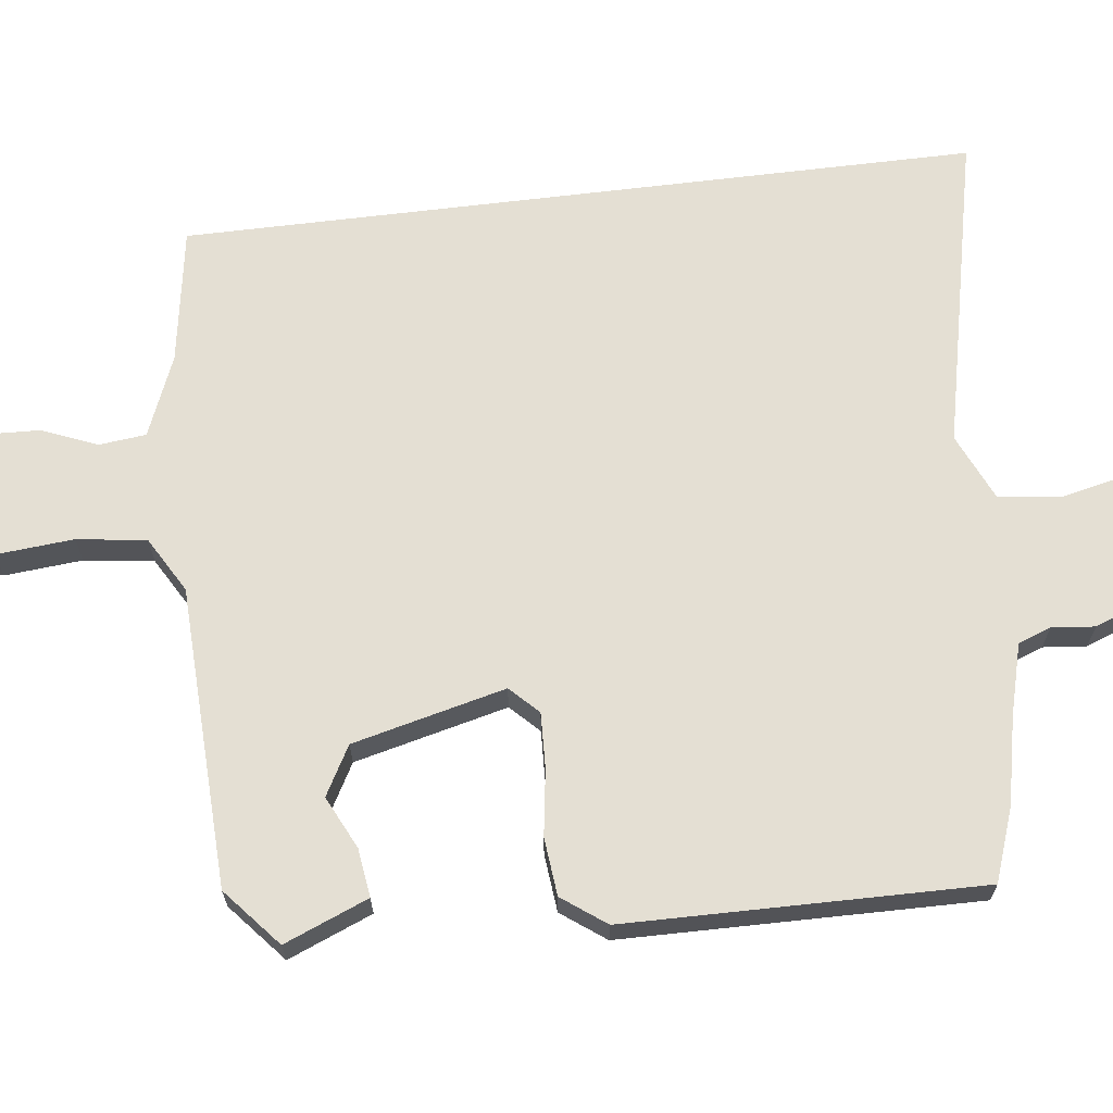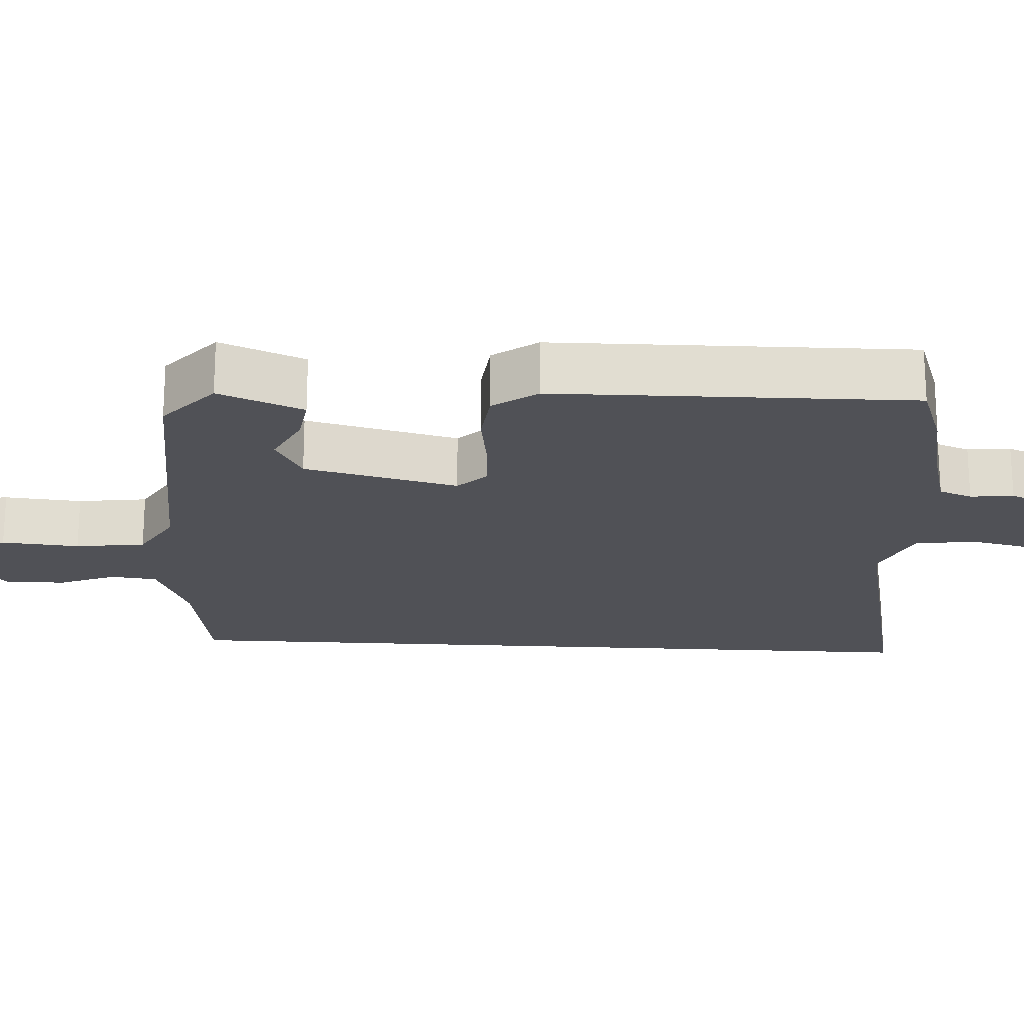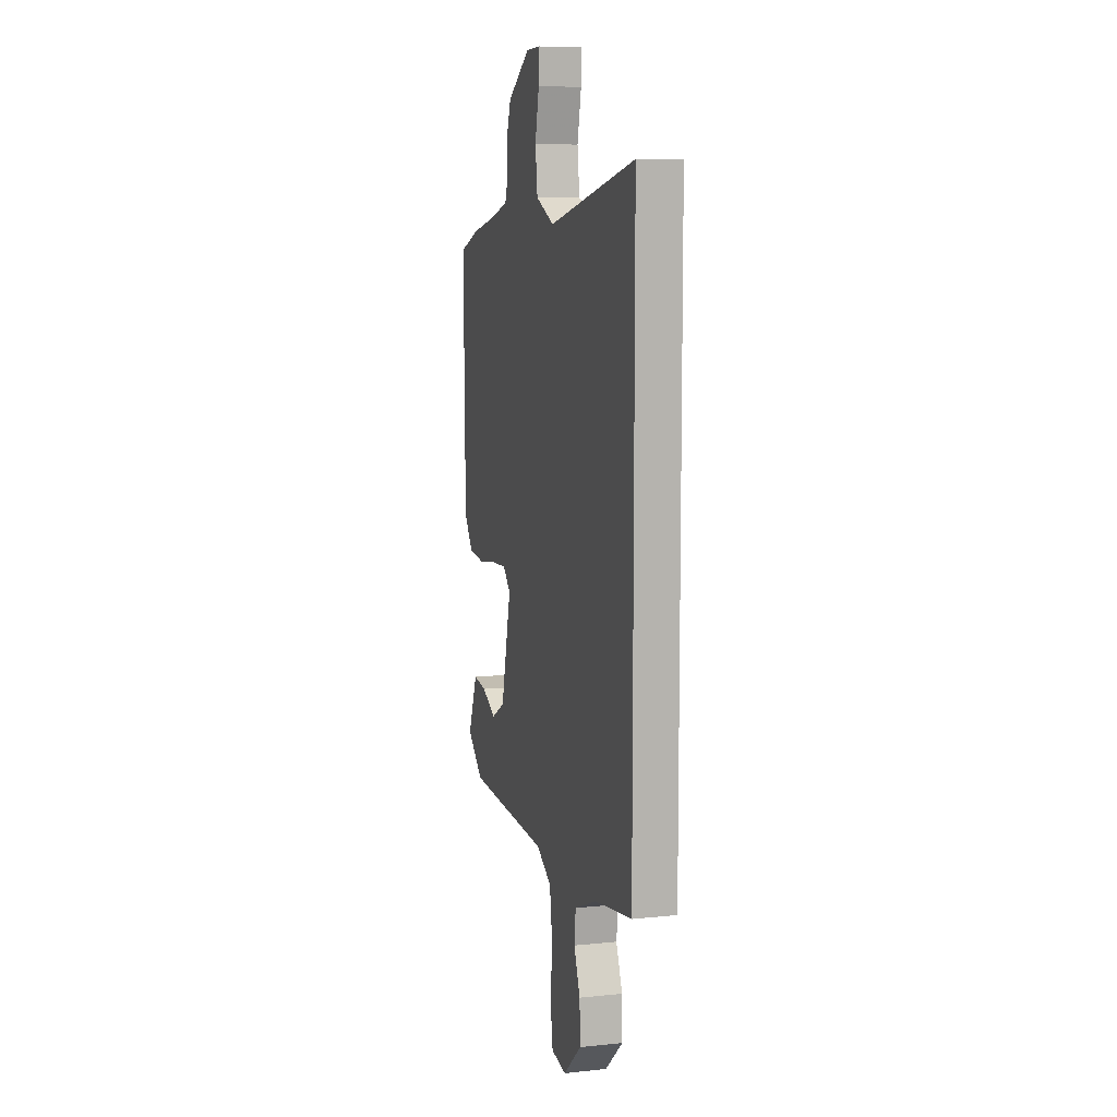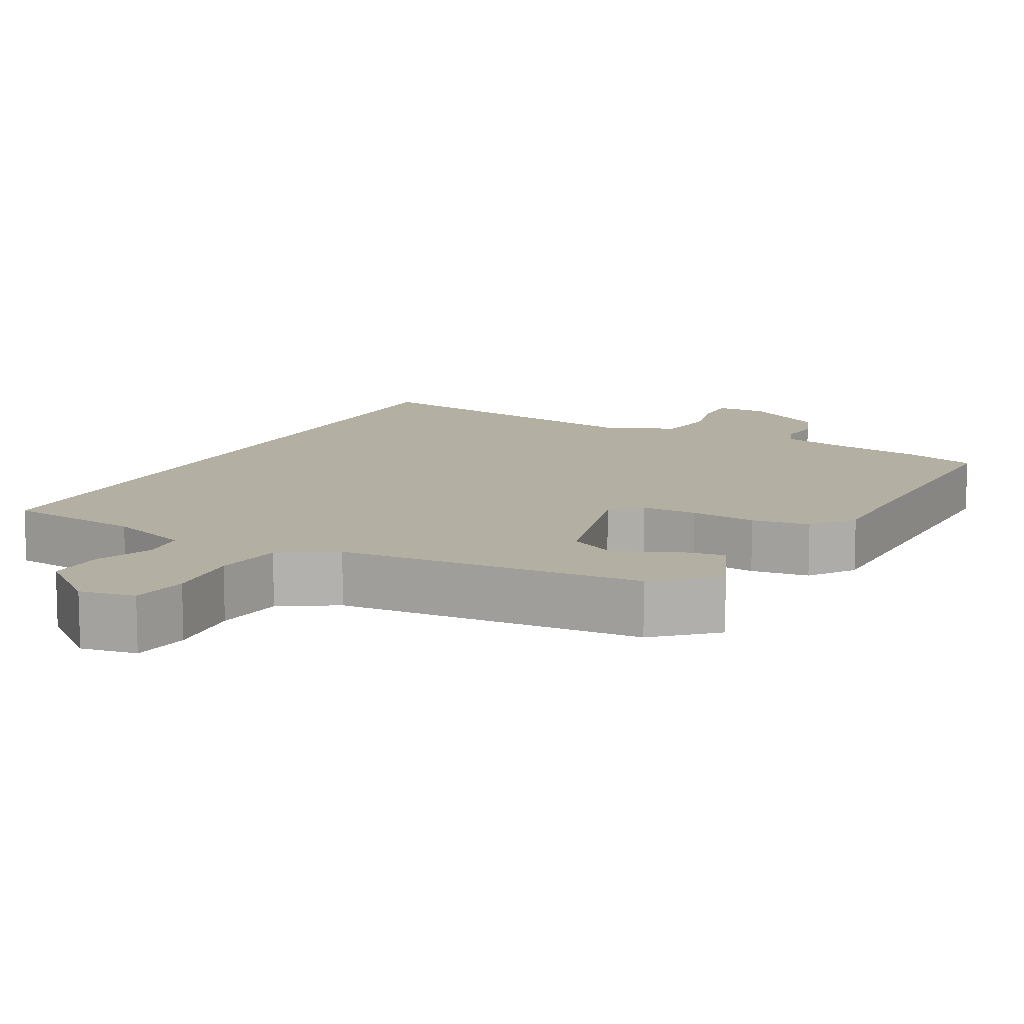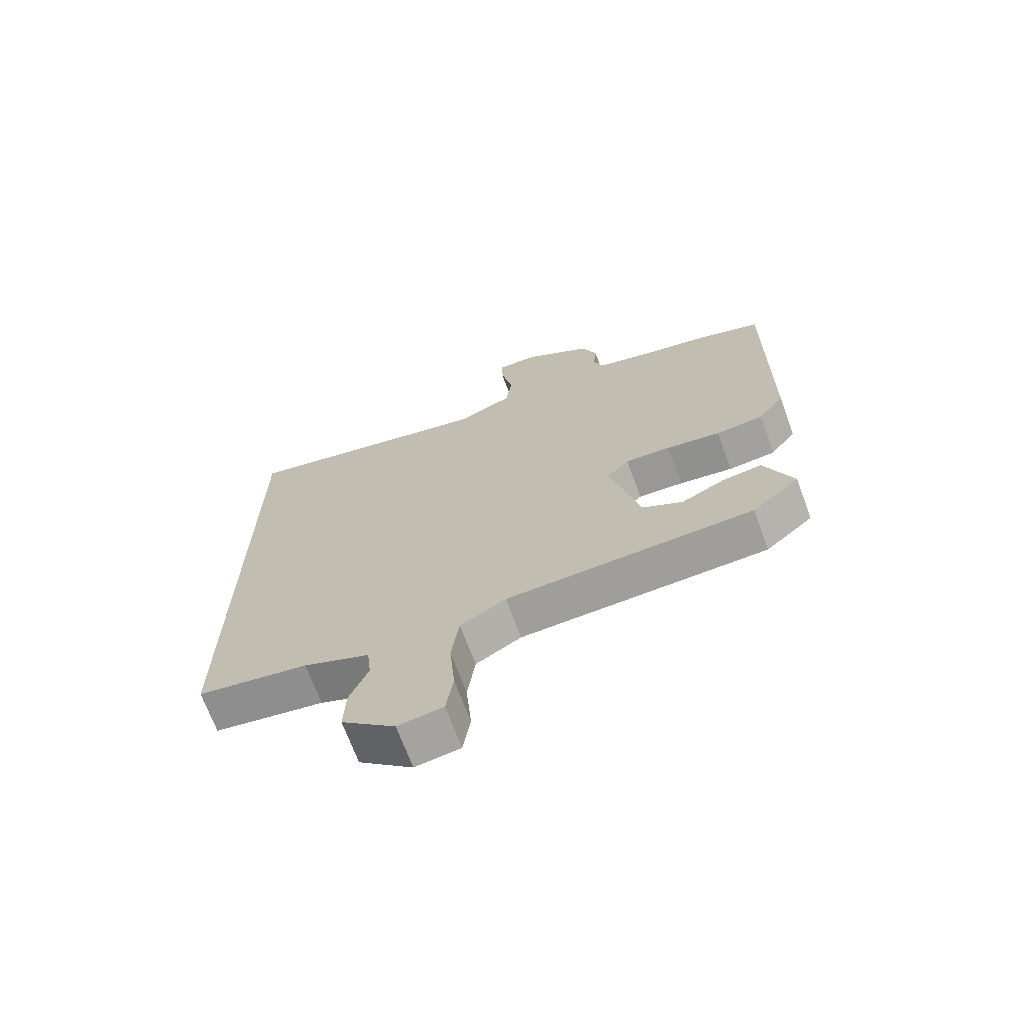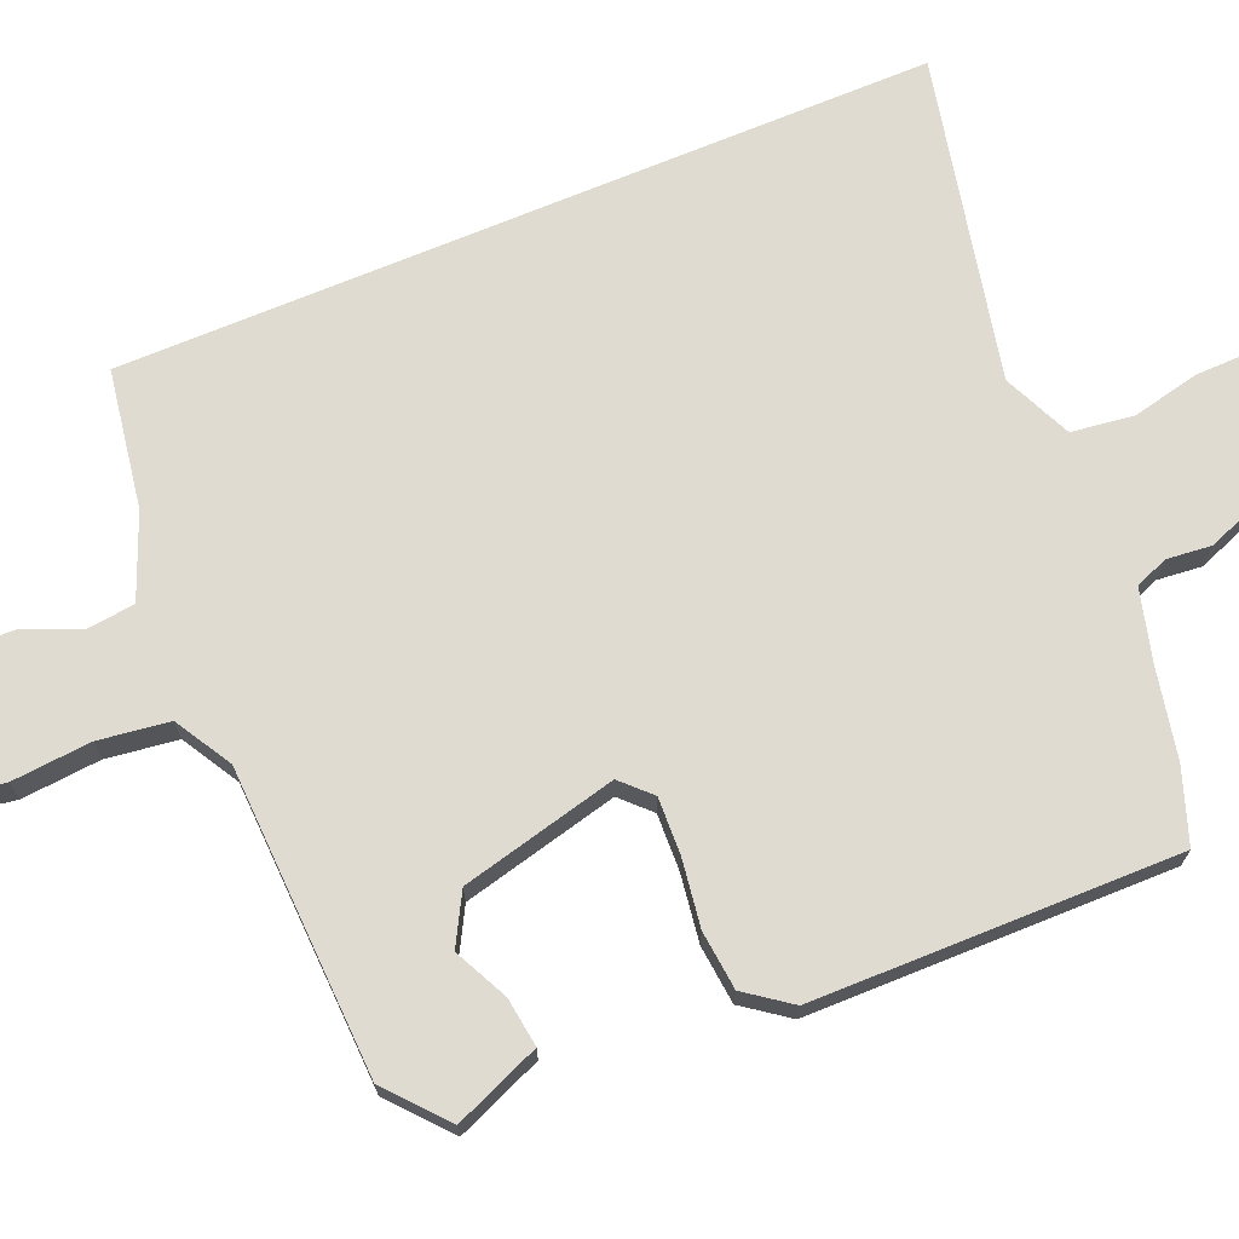
<metadata>
{"format":"obj","ext":"obj","renderer":"f3d","projection":"perspective","resolution":1024,"background":"white","views":[{"elev":66.6,"azim":-97.0,"up":"+Y"},{"elev":-20.5,"azim":-93.5,"up":"+Y"},{"elev":9.1,"azim":74.5,"up":"+Z"},{"elev":11.2,"azim":-153.4,"up":"+Y"},{"elev":-69.8,"azim":-159.7,"up":"+Z"},{"elev":70.1,"azim":-112.8,"up":"+Y"}]}
</metadata>
<code>
v 0.5 0.07 -0.456
v 0.314 0.07 -0.486
v 0.203 0.07 -0.531
v 0.196 0.07 -0.595
v 0.227 0.07 -0.671
v 0.23 0.07 -0.752
v 0.14 0.07 -0.83
v 0.065 0.07 -0.819
v 0.053 0.07 -0.74
v 0.062 0.07 -0.634
v 0.049 0.07 -0.539
v -0.027 0.07 -0.495
v -0.439 0.07 -0.479
v -0.518 0.07 -0.411
v -0.471 0.07 -0.296
v -0.405 0.07 -0.305
v -0.333 0.07 -0.34
v -0.266 0.07 -0.303
v -0.215 0.07 -0.094
v -0.253 0.07 -0.056
v -0.329 0.07 -0.059
v -0.419 0.07 -0.072
v -0.498 0.07 -0.064
v -0.542 0.07 -0.004
v -0.549 0.07 0.483
v -0.45 0.07 0.518
v -0.331 0.07 0.543
v -0.234 0.07 0.569
v -0.217 0.07 0.614
v -0.223 0.07 0.673
v -0.198 0.07 0.74
v -0.085 0.07 0.813
v -0.015 0.07 0.815
v -0.016 0.07 0.753
v -0.036 0.07 0.663
v -0.025 0.07 0.579
v 0.067 0.07 0.538
v 0.5 0.07 0.633
v 0.5 0 -0.456
v 0.314 0 -0.486
v 0.203 0 -0.531
v 0.196 0 -0.595
v 0.227 0 -0.671
v 0.23 0 -0.752
v 0.14 0 -0.83
v 0.065 0 -0.819
v 0.053 0 -0.74
v 0.062 0 -0.634
v 0.049 0 -0.539
v -0.027 0 -0.495
v -0.439 0 -0.479
v -0.518 0 -0.411
v -0.471 0 -0.296
v -0.405 0 -0.305
v -0.333 0 -0.34
v -0.266 0 -0.303
v -0.215 0 -0.094
v -0.253 0 -0.056
v -0.329 0 -0.059
v -0.419 0 -0.072
v -0.498 0 -0.064
v -0.542 0 -0.004
v -0.549 0 0.483
v -0.45 0 0.518
v -0.331 0 0.543
v -0.234 0 0.569
v -0.217 0 0.614
v -0.223 0 0.673
v -0.198 0 0.74
v -0.085 0 0.813
v -0.015 0 0.815
v -0.016 0 0.753
v -0.036 0 0.663
v -0.025 0 0.579
v 0.067 0 0.538
v 0.5 0 0.633
f 37 38 1 2
f 36 37 2 3
f 32 33 34 35
f 32 35 36
f 29 30 31 32
f 28 29 32 36
f 27 28 36 3
f 21 22 23 24
f 20 21 24 25
f 19 20 25 26
f 14 15 16 17
f 12 13 14 17
f 12 17 18
f 11 12 18 19
f 7 8 9 10
f 7 10 11
f 4 5 6 7
f 4 7 11
f 11 19 26 27
f 3 4 11 27
f 40 39 76 75
f 41 40 75 74
f 73 72 71 70
f 74 73 70
f 70 69 68 67
f 74 70 67 66
f 41 74 66 65
f 62 61 60 59
f 63 62 59 58
f 64 63 58 57
f 55 54 53 52
f 55 52 51 50
f 56 55 50
f 57 56 50 49
f 48 47 46 45
f 49 48 45
f 45 44 43 42
f 49 45 42
f 65 64 57 49
f 65 49 42 41
f 1 39 40 2
f 2 40 41 3
f 3 41 42 4
f 4 42 43 5
f 5 43 44 6
f 6 44 45 7
f 7 45 46 8
f 8 46 47 9
f 9 47 48 10
f 10 48 49 11
f 11 49 50 12
f 12 50 51 13
f 13 51 52 14
f 14 52 53 15
f 15 53 54 16
f 16 54 55 17
f 17 55 56 18
f 18 56 57 19
f 19 57 58 20
f 20 58 59 21
f 21 59 60 22
f 22 60 61 23
f 23 61 62 24
f 24 62 63 25
f 25 63 64 26
f 26 64 65 27
f 27 65 66 28
f 28 66 67 29
f 29 67 68 30
f 30 68 69 31
f 31 69 70 32
f 32 70 71 33
f 33 71 72 34
f 34 72 73 35
f 35 73 74 36
f 36 74 75 37
f 37 75 76 38
f 38 76 39 1

</code>
